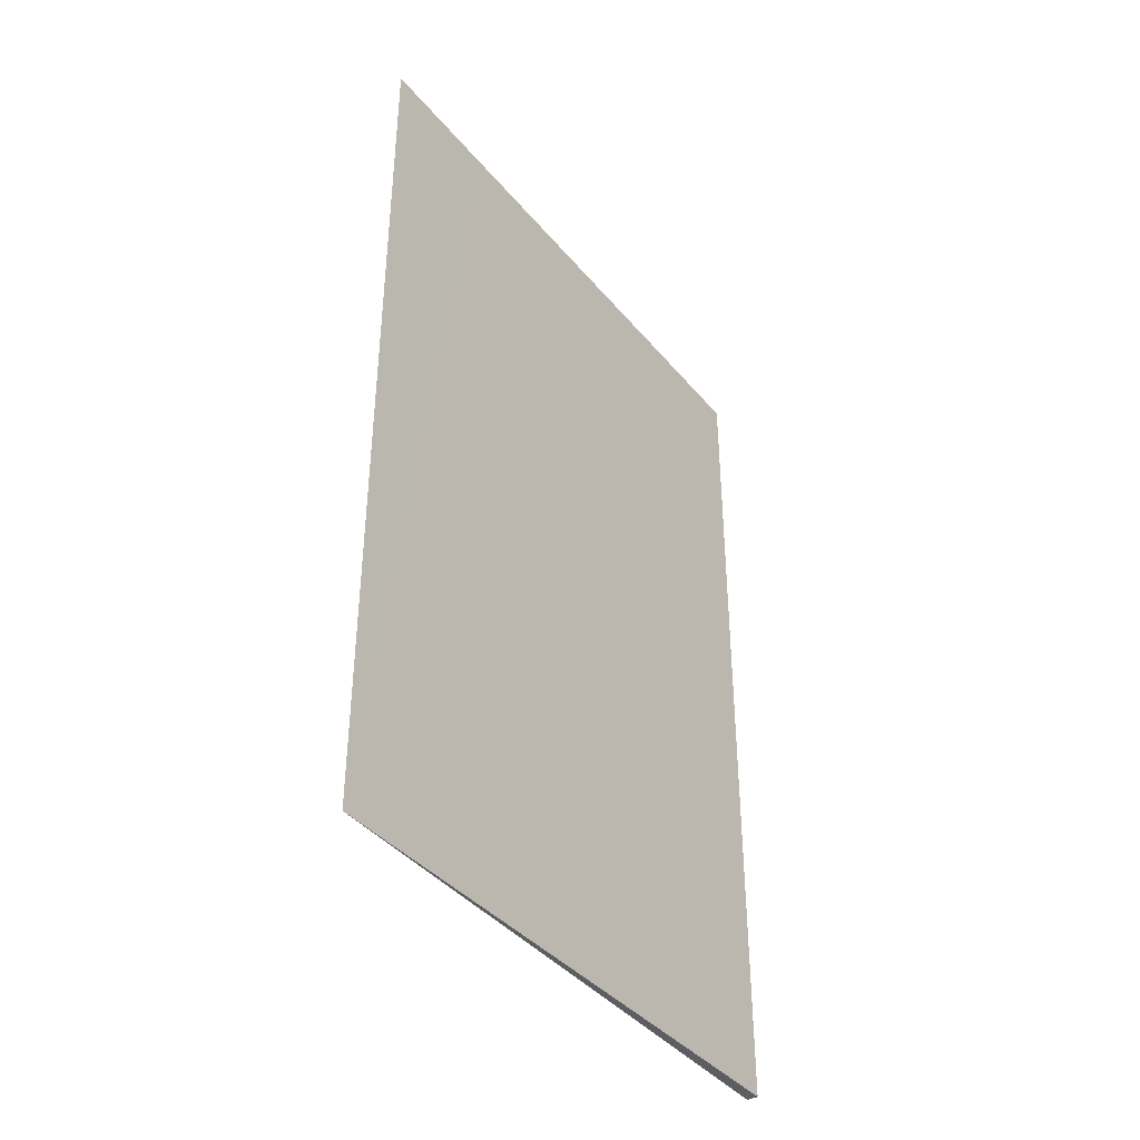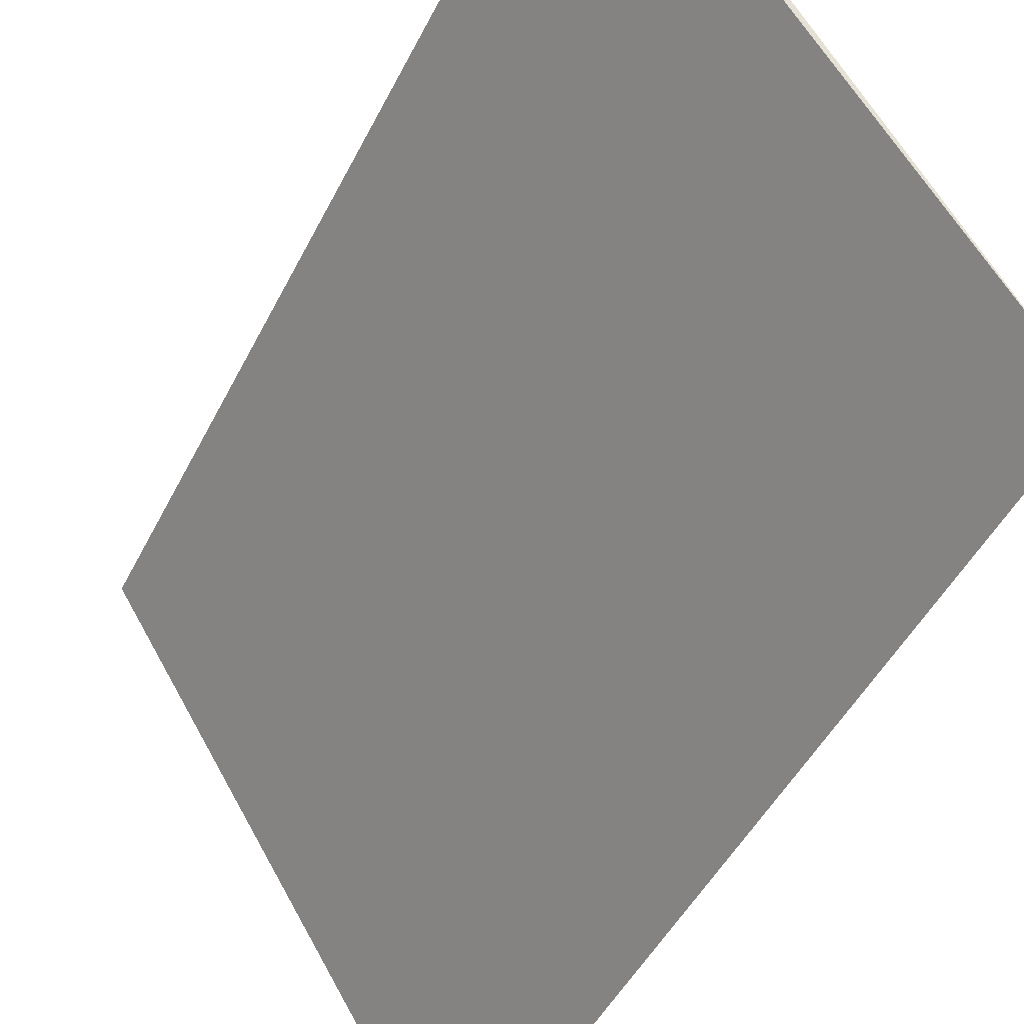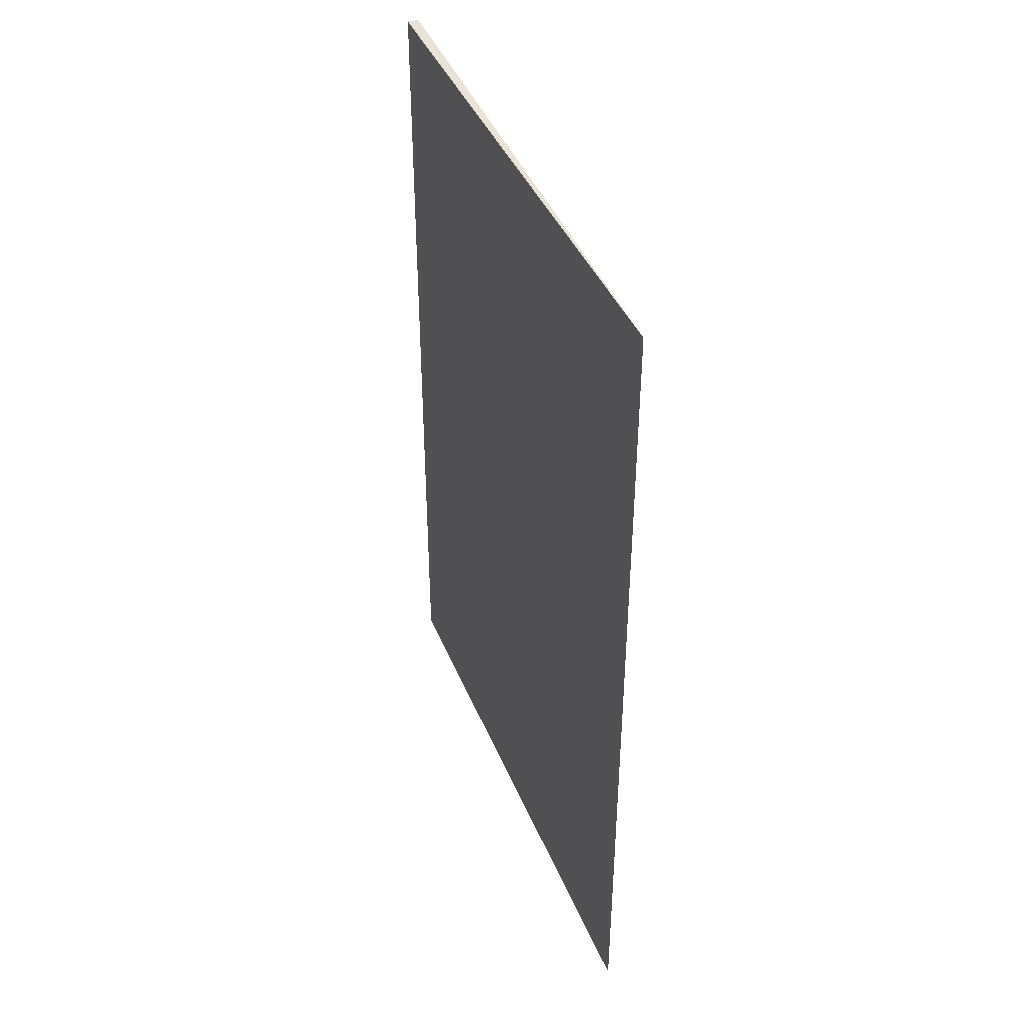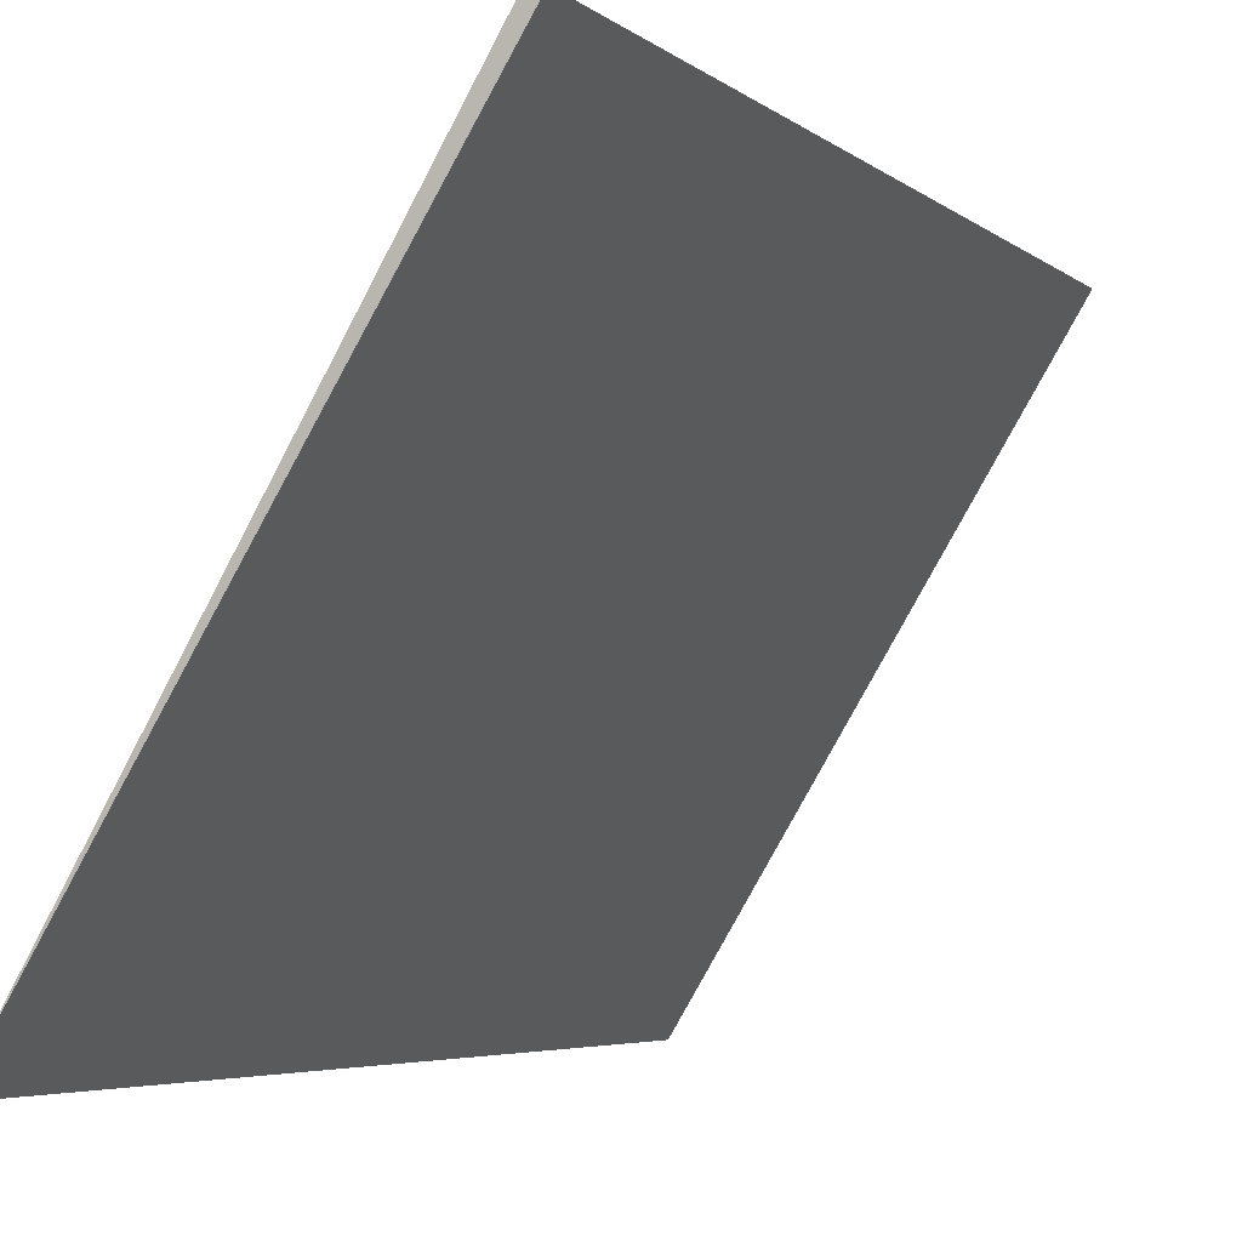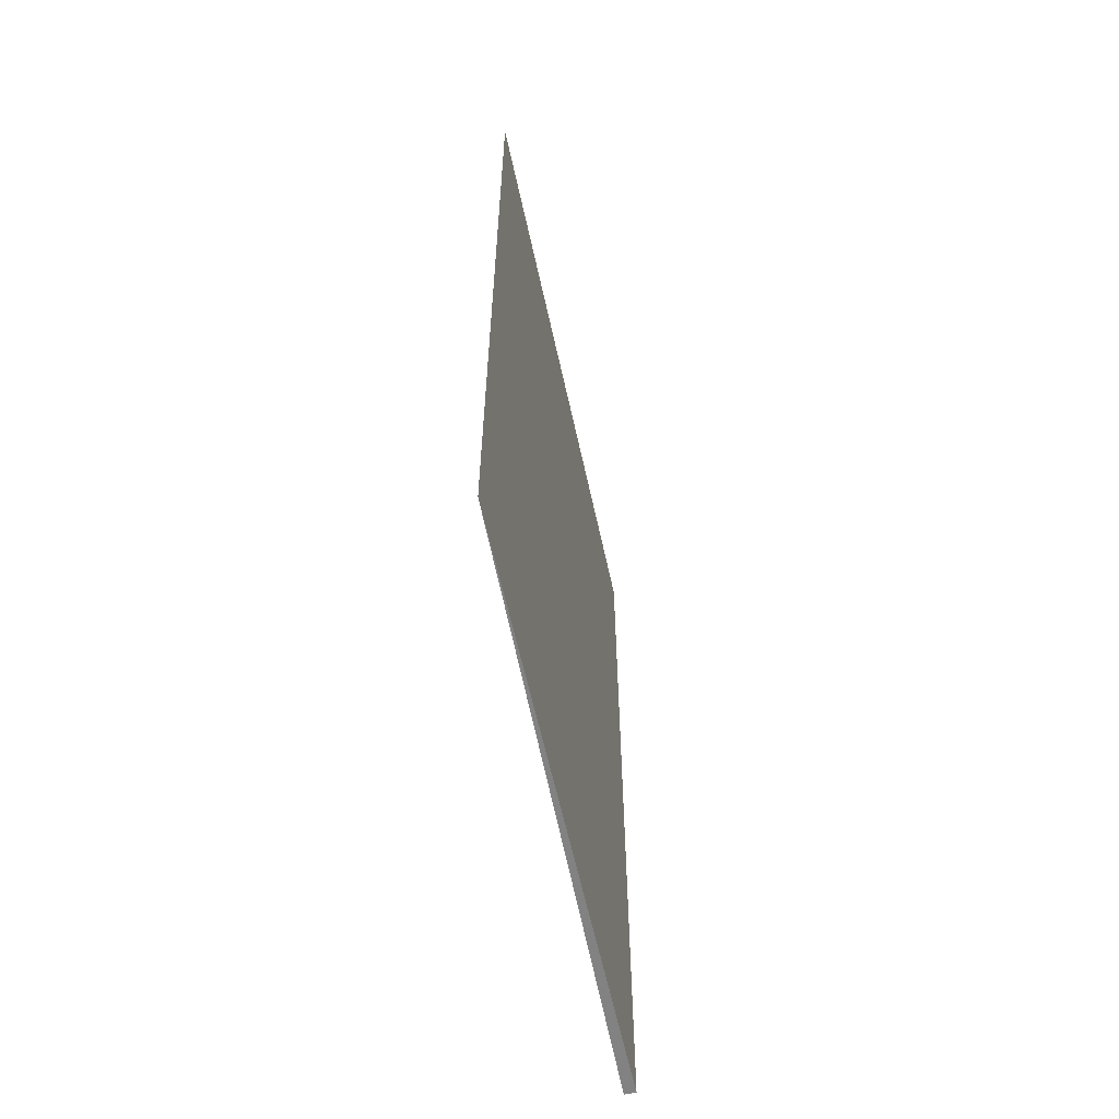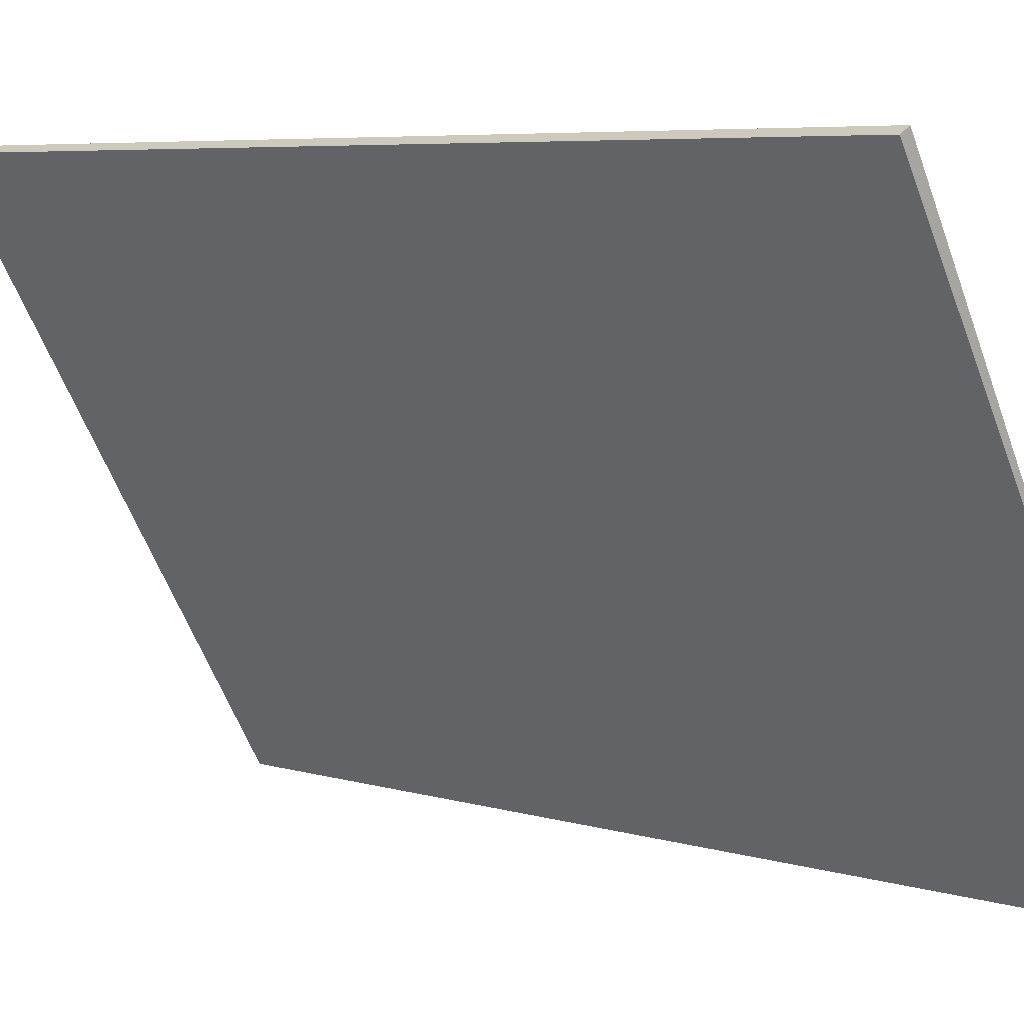
<metadata>
{"format":"obj","ext":"obj","renderer":"f3d","projection":"perspective","resolution":1024,"background":"white","views":[{"elev":-39.0,"azim":-114.5,"up":"+Y"},{"elev":-47.0,"azim":154.5,"up":"+Z"},{"elev":41.0,"azim":-169.5,"up":"+Y"},{"elev":-4.6,"azim":24.0,"up":"+Z"},{"elev":-60.7,"azim":-137.3,"up":"+Y"},{"elev":6.0,"azim":132.4,"up":"+Z"}]}
</metadata>
<code>
v  0.358 4.501 0.608
v  0.356 4.501 0.58
v  0 4.501 2.756e-16
v  1.24 4.501 2.02
v  1.243 4.501 2.114
v  1.628 4.501 2.652
v  1.576 4.501 2.68
v  1.576 -1.641e-16 2.68
v  1.628 -1.624e-16 2.652
v  1.24 -1.237e-16 2.02
v  0.356 -3.551e-17 0.58
v  0 0 0
v  0.358 -3.723e-17 0.608
v  1.243 -1.294e-16 2.114
g defaultobject
f 1 2 3
f 2 1 4
f 4 1 5
f 4 5 6
f 6 5 7
f 8 6 7
f 6 8 9
f 9 4 6
f 4 9 2
f 2 9 3
f 3 9 10
f 3 10 11
f 3 11 12
f 12 1 3
f 1 12 5
f 5 12 7
f 7 12 8
f 8 12 13
f 8 13 14
f 11 13 12
f 13 11 10
f 13 10 14
f 14 10 9
f 14 9 8

</code>
